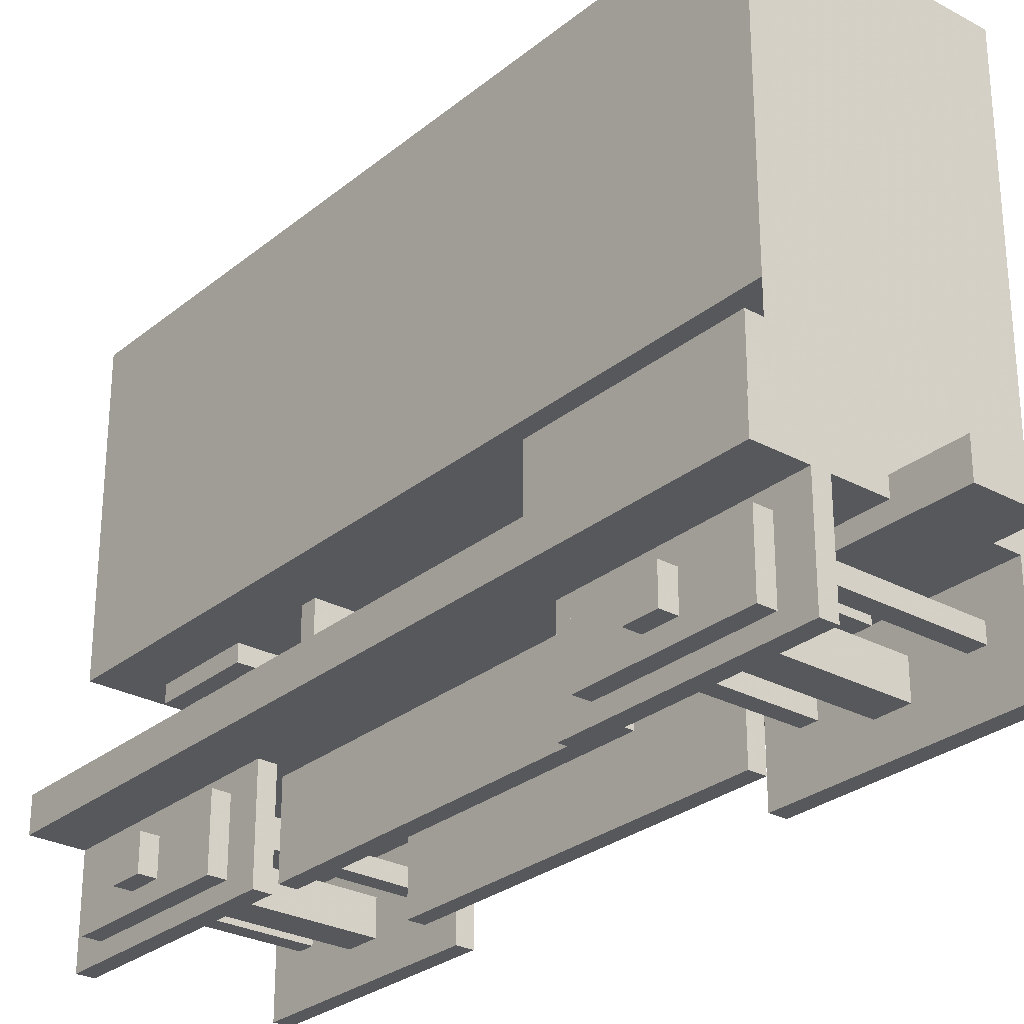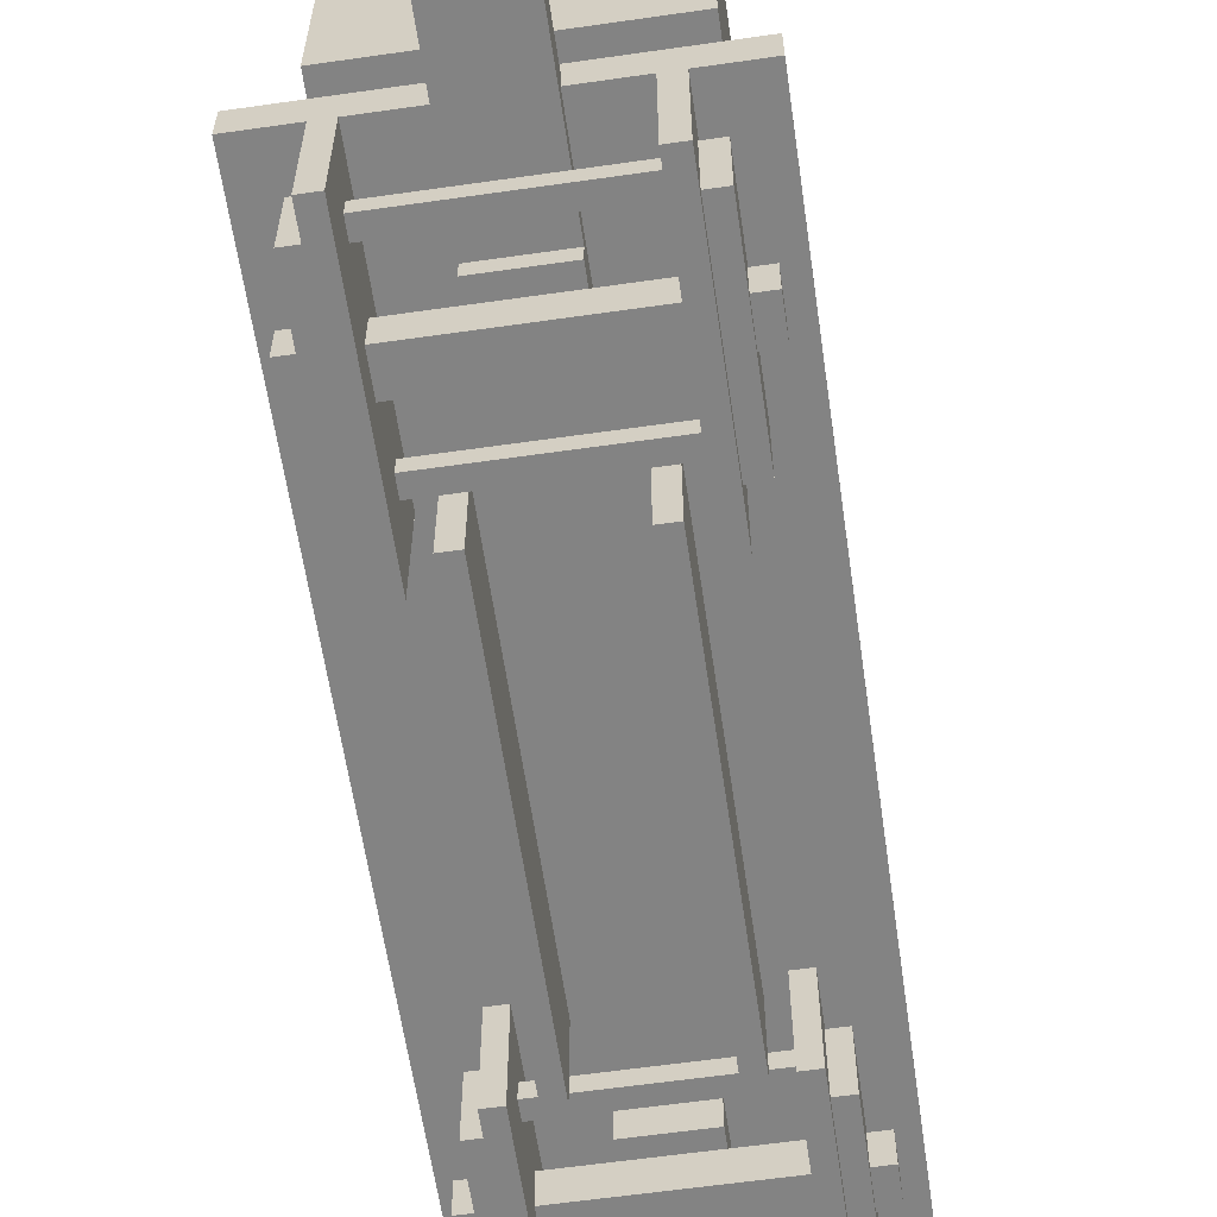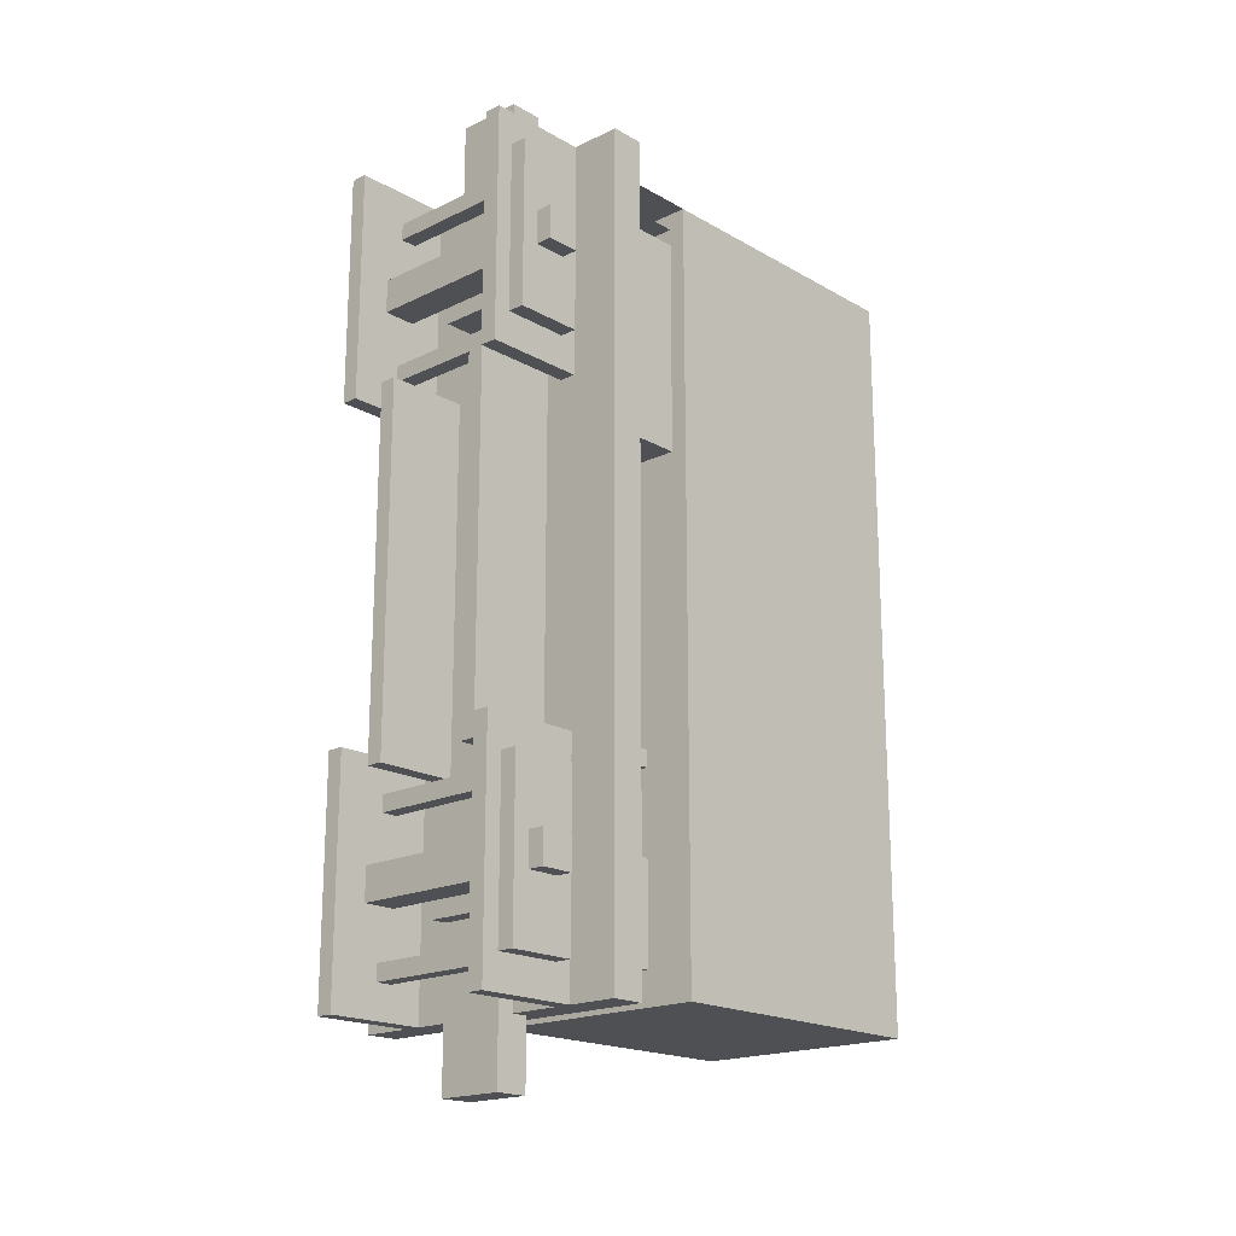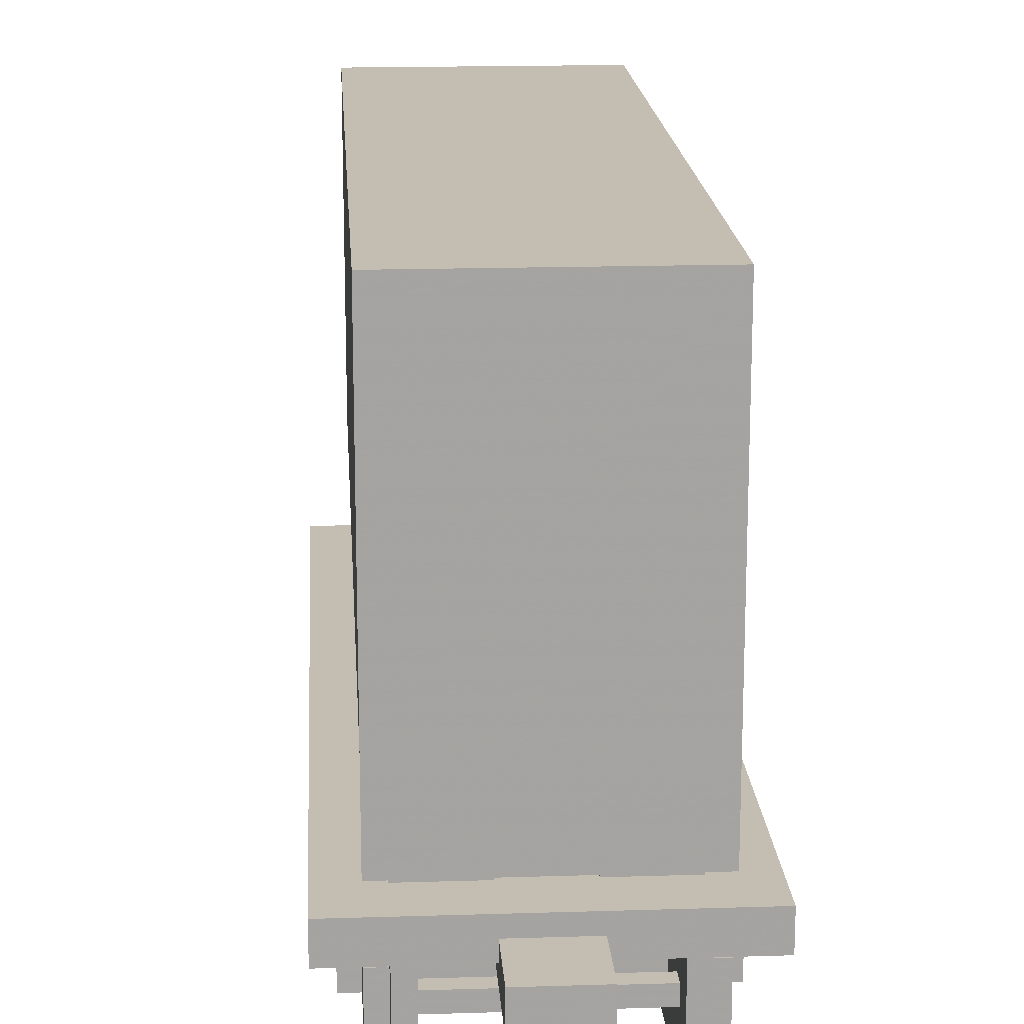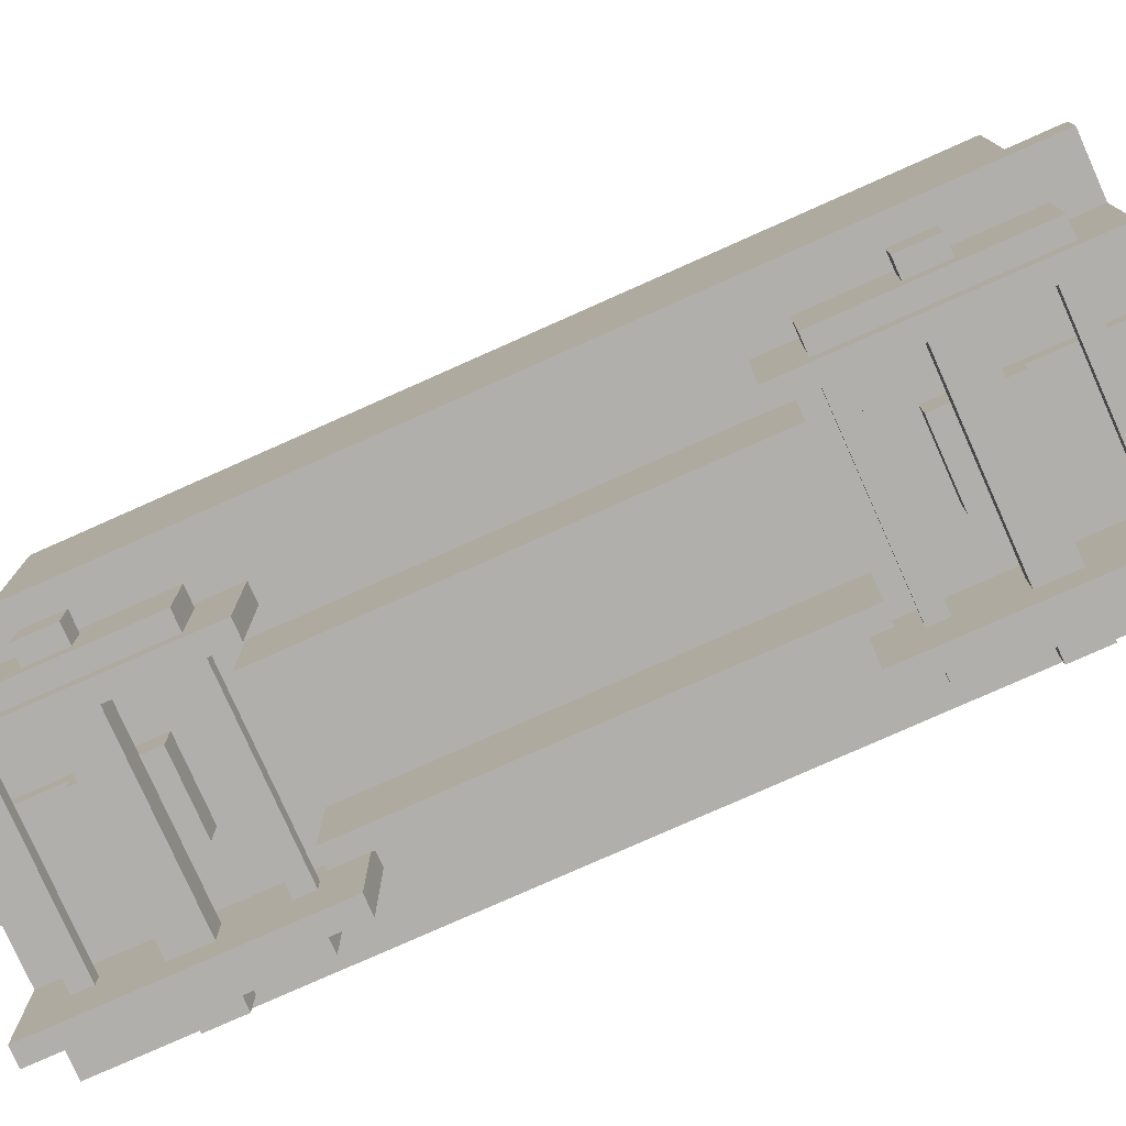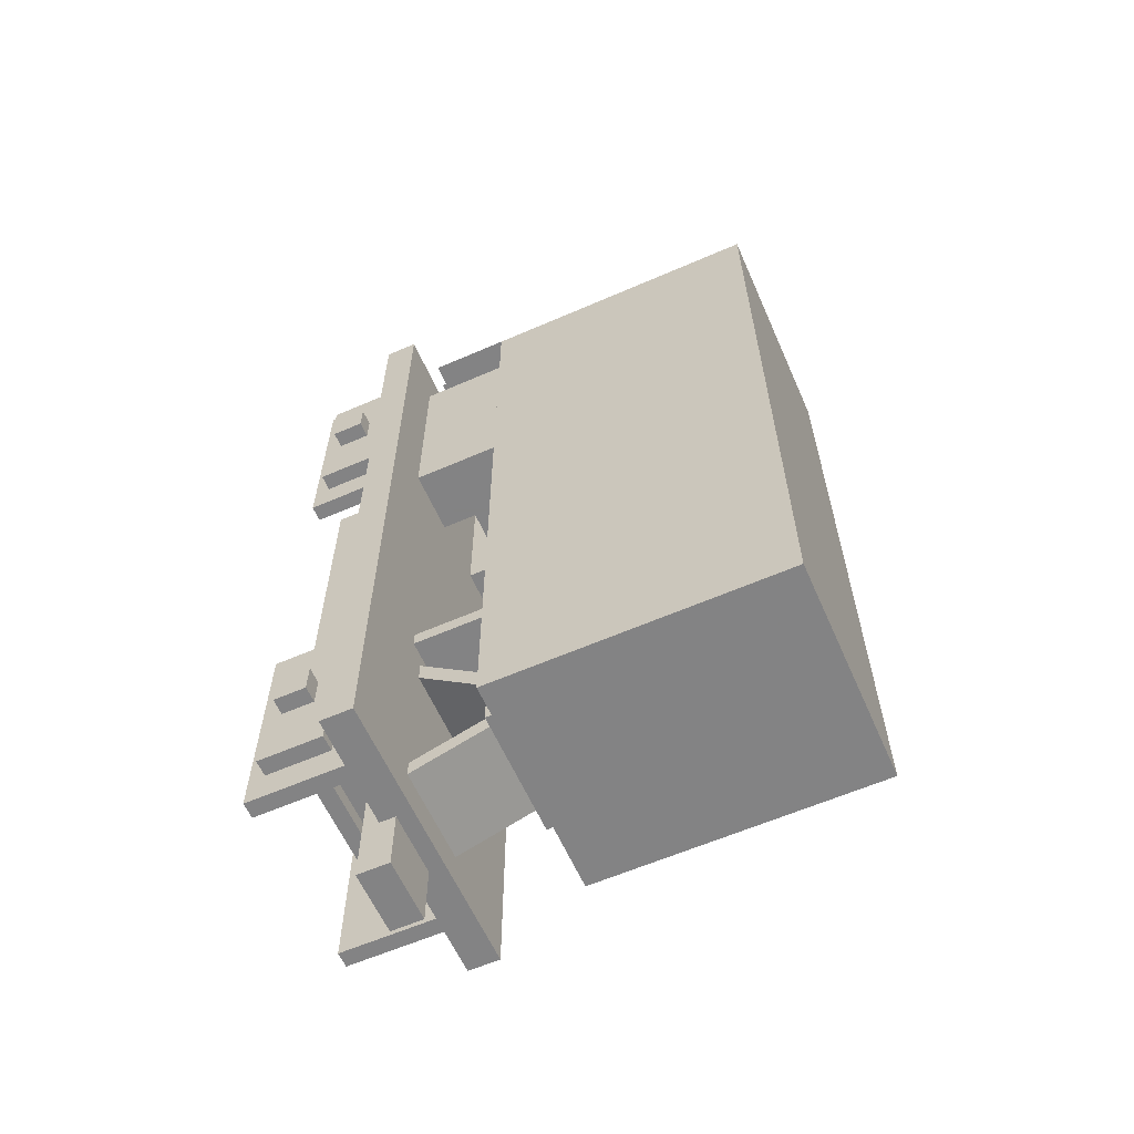
<metadata>
{"format":"obj","ext":"obj","renderer":"f3d","projection":"perspective","resolution":1024,"background":"white","views":[{"elev":-28.0,"azim":-39.4,"up":"+Y"},{"elev":-61.0,"azim":-171.7,"up":"+Y"},{"elev":-18.8,"azim":42.7,"up":"+Z"},{"elev":17.2,"azim":-3.6,"up":"+Y"},{"elev":-78.3,"azim":-66.0,"up":"+Y"},{"elev":-61.1,"azim":113.9,"up":"+Z"}]}
</metadata>
<code>
g box49
v -0.4375 0.875 -1.438
v 0.4375 0.875 -1.438
v 0.4375 2 -1.438
v -0.4375 2 -1.438
v -0.4375 0.875 1.438
v 0.4375 0.875 1.438
v 0.4375 2 1.438
v -0.4375 2 1.438
f 6 2 3 7
f 1 5 8 4
f 6 5 1 2
f 3 4 8 7
f 2 1 4 3
f 5 6 7 8
g box9
v -0.125 0.3125 1.188
v 0.125 0.3125 1.188
v 0.125 0.4375 1.188
v -0.125 0.4375 1.188
v -0.125 0.3125 1.75
v 0.125 0.3125 1.75
v 0.125 0.4375 1.75
v -0.125 0.4375 1.75
f 14 10 11 15
f 9 13 16 12
f 14 13 9 10
f 11 12 16 15
f 10 9 12 11
f 13 14 15 16
g box43
v -0.125 0.3125 -1.75
v 0.125 0.3125 -1.75
v 0.125 0.4375 -1.75
v -0.125 0.4375 -1.75
v -0.125 0.3125 -1.188
v 0.125 0.3125 -1.188
v 0.125 0.4375 -1.188
v -0.125 0.4375 -1.188
f 22 18 19 23
f 17 21 24 20
f 22 21 17 18
f 19 20 24 23
f 18 17 20 19
f 21 22 23 24
g box19
v 0.125 0.5 0.5
v 0.375 0.5 0.5
v 0.375 0.875 0.5
v 0.125 0.875 0.5
v 0.125 0.5 1.312
v 0.375 0.5 1.312
v 0.375 0.875 1.312
v 0.125 0.875 1.312
f 30 26 27 31
f 25 29 32 28
f 30 29 25 26
f 27 28 32 31
f 26 25 28 27
f 29 30 31 32
g box15
v -0.3125 0.1875 1.312
v 0.3125 0.1875 1.312
v 0.3125 0.25 1.312
v -0.3125 0.25 1.312
v -0.3125 0.1875 1.375
v 0.3125 0.1875 1.375
v 0.3125 0.25 1.375
v -0.3125 0.25 1.375
f 38 34 35 39
f 33 37 40 36
f 38 37 33 34
f 35 36 40 39
f 34 33 36 35
f 37 38 39 40
g box30
v 0.1875 0.0625 -0.6875
v 0.25 0.0625 -0.6875
v 0.25 0.375 -0.6875
v 0.1875 0.375 -0.6875
v 0.1875 0.0625 0.6875
v 0.25 0.0625 0.6875
v 0.25 0.375 0.6875
v 0.1875 0.375 0.6875
f 46 42 43 47
f 41 45 48 44
f 46 45 41 42
f 43 44 48 47
f 42 41 44 43
f 45 46 47 48
g box5
v 0.375 0.0625 -1.375
v 0.4375 0.0625 -1.375
v 0.4375 0.3125 -1.375
v 0.375 0.3125 -1.375
v 0.375 0.0625 -0.75
v 0.4375 0.0625 -0.75
v 0.4375 0.3125 -0.75
v 0.375 0.3125 -0.75
f 54 50 51 55
f 49 53 56 52
f 54 53 49 50
f 51 52 56 55
f 50 49 52 51
f 53 54 55 56
g box18
v -0.375 0.5 0.5
v -0.125 0.5 0.5
v -0.125 0.875 0.5
v -0.375 0.875 0.5
v -0.375 0.5 1.312
v -0.125 0.5 1.312
v -0.125 0.875 1.312
v -0.375 0.875 1.312
f 62 58 59 63
f 57 61 64 60
f 62 61 57 58
f 59 60 64 63
f 58 57 60 59
f 61 62 63 64
g box12
v -0.1875 0.875 -1
v 0.1875 0.875 -1
v 0.1875 0.492 -0.6786
v -0.1875 0.492 -0.6786
v -0.1875 0.8348 -1.048
v 0.1875 0.8348 -1.048
v 0.1875 0.4518 -0.7265
v -0.1875 0.4518 -0.7265
f 70 66 67 71
f 65 69 72 68
f 70 69 65 66
f 67 68 72 71
f 66 65 68 67
f 69 70 71 72
g box6
v -0.5 0.125 -1.125
v 0.5 0.125 -1.125
v 0.5 0.25 -1.125
v -0.5 0.25 -1.125
v -0.5 0.125 -1
v 0.5 0.125 -1
v 0.5 0.25 -1
v -0.5 0.25 -1
f 78 74 75 79
f 73 77 80 76
f 78 77 73 74
f 75 76 80 79
f 74 73 76 75
f 77 78 79 80
g box14
v -0.5 0.125 1
v 0.5 0.125 1
v 0.5 0.25 1
v -0.5 0.25 1
v -0.5 0.125 1.125
v 0.5 0.125 1.125
v 0.5 0.25 1.125
v -0.5 0.25 1.125
f 86 82 83 87
f 81 85 88 84
f 86 85 81 82
f 83 84 88 87
f 82 81 84 83
f 85 86 87 88
g box10
v -0.25 0.8125 -1.312
v 0.25 0.8125 -1.312
v 0.25 0.875 -1.312
v -0.25 0.875 -1.312
v -0.25 0.8125 -0.9375
v 0.25 0.8125 -0.9375
v 0.25 0.875 -0.9375
v -0.25 0.875 -0.9375
f 94 90 91 95
f 89 93 96 92
f 94 93 89 90
f 91 92 96 95
f 90 89 92 91
f 93 94 95 96
g box17
v -0.125 0.25 -1.188
v 0.125 0.25 -1.188
v 0.125 0.375 -1.188
v -0.125 0.375 -1.188
v -0.125 0.25 -0.9375
v 0.125 0.25 -0.9375
v 0.125 0.375 -0.9375
v -0.125 0.375 -0.9375
f 102 98 99 103
f 97 101 104 100
f 102 101 97 98
f 99 100 104 103
f 98 97 100 99
f 101 102 103 104
g box
v 0.3125 0 0.625
v 0.375 0 0.625
v 0.375 0.375 0.625
v 0.3125 0.375 0.625
v 0.3125 0 1.5
v 0.375 0 1.5
v 0.375 0.375 1.5
v 0.3125 0.375 1.5
f 110 106 107 111
f 105 109 112 108
f 110 109 105 106
f 107 108 112 111
f 106 105 108 107
f 109 110 111 112
g box22
v -0.125 0.25 0.9375
v 0.125 0.25 0.9375
v 0.125 0.375 0.9375
v -0.125 0.375 0.9375
v -0.125 0.25 1.188
v 0.125 0.25 1.188
v 0.125 0.375 1.188
v -0.125 0.375 1.188
f 118 114 115 119
f 113 117 120 116
f 118 117 113 114
f 115 116 120 119
f 114 113 116 115
f 117 118 119 120
g box24
v -0.4375 0.5625 1.438
v 0.4375 0.5625 1.438
v 0.4375 0.875 1.438
v -0.4375 0.875 1.438
v -0.4375 0.5625 1.438
v 0.4375 0.5625 1.438
v 0.4375 0.875 1.438
v -0.4375 0.875 1.438
f 126 122 123 127
f 121 125 128 124
f 126 125 121 122
f 123 124 128 127
f 122 121 124 123
f 125 126 127 128
g box2
v -0.375 0 -1.5
v -0.3125 0 -1.5
v -0.3125 0.375 -1.5
v -0.375 0.375 -1.5
v -0.375 0 -0.625
v -0.3125 0 -0.625
v -0.3125 0.375 -0.625
v -0.375 0.375 -0.625
f 134 130 131 135
f 129 133 136 132
f 134 133 129 130
f 131 132 136 135
f 130 129 132 131
f 133 134 135 136
g box1
v -0.3125 0.1875 -1.375
v 0.3125 0.1875 -1.375
v 0.3125 0.25 -1.375
v -0.3125 0.25 -1.375
v -0.3125 0.1875 -1.312
v 0.3125 0.1875 -1.312
v 0.3125 0.25 -1.312
v -0.3125 0.25 -1.312
f 142 138 139 143
f 137 141 144 140
f 142 141 137 138
f 139 140 144 143
f 138 137 140 139
f 141 142 143 144
g box28
v -0.25 0.0625 -0.6875
v -0.1875 0.0625 -0.6875
v -0.1875 0.375 -0.6875
v -0.25 0.375 -0.6875
v -0.25 0.0625 0.6875
v -0.1875 0.0625 0.6875
v -0.1875 0.375 0.6875
v -0.25 0.375 0.6875
f 150 146 147 151
f 145 149 152 148
f 150 149 145 146
f 147 148 152 151
f 146 145 148 147
f 149 150 151 152
g box20
v -0.125 0.625 0.5625
v 0.125 0.625 0.5625
v 0.125 0.875 0.5625
v -0.125 0.875 0.5625
v -0.125 0.625 1.25
v 0.125 0.625 1.25
v 0.125 0.875 1.25
v -0.125 0.875 1.25
f 158 154 155 159
f 153 157 160 156
f 158 157 153 154
f 155 156 160 159
f 154 153 156 155
f 157 158 159 160
g box11
v -0.1875 0.5 -1.375
v 0.1875 0.5 -1.375
v 0.1875 0.8546 -1.253
v -0.1875 0.8546 -1.253
v -0.1875 0.4797 -1.316
v 0.1875 0.4797 -1.316
v 0.1875 0.8342 -1.194
v -0.1875 0.8342 -1.194
f 166 162 163 167
f 161 165 168 164
f 166 165 161 162
f 163 164 168 167
f 162 161 164 163
f 165 166 167 168
g box8
v -0.3125 0.1875 0.75
v 0.3125 0.1875 0.75
v 0.3125 0.25 0.75
v -0.3125 0.25 0.75
v -0.3125 0.1875 0.8125
v 0.3125 0.1875 0.8125
v 0.3125 0.25 0.8125
v -0.3125 0.25 0.8125
f 174 170 171 175
f 169 173 176 172
f 174 173 169 170
f 171 172 176 175
f 170 169 172 171
f 173 174 175 176
g box7
v -0.3125 0.1875 -0.8125
v 0.3125 0.1875 -0.8125
v 0.3125 0.25 -0.8125
v -0.3125 0.25 -0.8125
v -0.3125 0.1875 -0.75
v 0.3125 0.1875 -0.75
v 0.3125 0.25 -0.75
v -0.3125 0.25 -0.75
f 182 178 179 183
f 177 181 184 180
f 182 181 177 178
f 179 180 184 183
f 178 177 180 179
f 181 182 183 184
g box3
v 0.3125 0 -1.5
v 0.375 0 -1.5
v 0.375 0.375 -1.5
v 0.3125 0.375 -1.5
v 0.3125 0 -0.625
v 0.375 0 -0.625
v 0.375 0.375 -0.625
v 0.3125 0.375 -0.625
f 190 186 187 191
f 185 189 192 188
f 190 189 185 186
f 187 188 192 191
f 186 185 188 187
f 189 190 191 192
g box31
v -0.375 0 0.625
v -0.3125 0 0.625
v -0.3125 0.375 0.625
v -0.375 0.375 0.625
v -0.375 0 1.5
v -0.3125 0 1.5
v -0.3125 0.375 1.5
v -0.375 0.375 1.5
f 198 194 195 199
f 193 197 200 196
f 198 197 193 194
f 195 196 200 199
f 194 193 196 195
f 197 198 199 200
g box4
v -0.4375 0.0625 -1.375
v -0.375 0.0625 -1.375
v -0.375 0.3125 -1.375
v -0.4375 0.3125 -1.375
v -0.4375 0.0625 -0.75
v -0.375 0.0625 -0.75
v -0.375 0.3125 -0.75
v -0.4375 0.3125 -0.75
f 206 202 203 207
f 201 205 208 204
f 206 205 201 202
f 203 204 208 207
f 202 201 204 203
f 205 206 207 208
g box23
v -0.375 0.5625 1.375
v 0.375 0.5625 1.375
v 0.375 0.875 1.375
v -0.375 0.875 1.375
v -0.375 0.5625 1.375
v 0.375 0.5625 1.375
v 0.375 0.875 1.375
v -0.375 0.875 1.375
f 214 210 211 215
f 209 213 216 212
f 214 213 209 210
f 211 212 216 215
f 210 209 212 211
f 213 214 215 216
g box41
v -0.5625 0.375 -1.5
v 0.5625 0.375 -1.5
v 0.5625 0.5 -1.5
v -0.5625 0.5 -1.5
v -0.5625 0.375 1.5
v 0.5625 0.375 1.5
v 0.5625 0.5 1.5
v -0.5625 0.5 1.5
f 222 218 219 223
f 217 221 224 220
f 222 221 217 218
f 219 220 224 223
f 218 217 220 219
f 221 222 223 224
g box32
v -0.4375 0.0625 0.75
v -0.375 0.0625 0.75
v -0.375 0.3125 0.75
v -0.4375 0.3125 0.75
v -0.4375 0.0625 1.375
v -0.375 0.0625 1.375
v -0.375 0.3125 1.375
v -0.4375 0.3125 1.375
f 230 226 227 231
f 225 229 232 228
f 230 229 225 226
f 227 228 232 231
f 226 225 228 227
f 229 230 231 232
g box0
v 0.375 0.0625 0.75
v 0.4375 0.0625 0.75
v 0.4375 0.3125 0.75
v 0.375 0.3125 0.75
v 0.375 0.0625 1.375
v 0.4375 0.0625 1.375
v 0.4375 0.3125 1.375
v 0.375 0.3125 1.375
f 238 234 235 239
f 233 237 240 236
f 238 237 233 234
f 235 236 240 239
f 234 233 236 235
f 237 238 239 240
g box13
v -0.375 0.5625 0.8125
v 0.375 0.5625 0.8125
v 0.375 0.8125 0.8125
v -0.375 0.8125 0.8125
v -0.375 0.5625 0.875
v 0.375 0.5625 0.875
v 0.375 0.8125 0.875
v -0.375 0.8125 0.875
f 246 242 243 247
f 241 245 248 244
f 246 245 241 242
f 243 244 248 247
f 242 241 244 243
f 245 246 247 248
g box21
v -0.25 0.5 -0.625
v 0.25 0.5 -0.625
v 0.25 0.875 -0.625
v -0.25 0.875 -0.625
v -0.25 0.5 -0.5625
v 0.25 0.5 -0.5625
v 0.25 0.875 -0.5625
v -0.25 0.875 -0.5625
f 254 250 251 255
f 249 253 256 252
f 254 253 249 250
f 251 252 256 255
f 250 249 252 251
f 253 254 255 256
g box16
v -0.375 0.5625 0.9375
v 0.375 0.5625 0.9375
v 0.375 0.8125 0.9375
v -0.375 0.8125 0.9375
v -0.375 0.5625 1
v 0.375 0.5625 1
v 0.375 0.8125 1
v -0.375 0.8125 1
f 262 258 259 263
f 257 261 264 260
f 262 261 257 258
f 259 260 264 263
f 258 257 260 259
f 261 262 263 264

</code>
